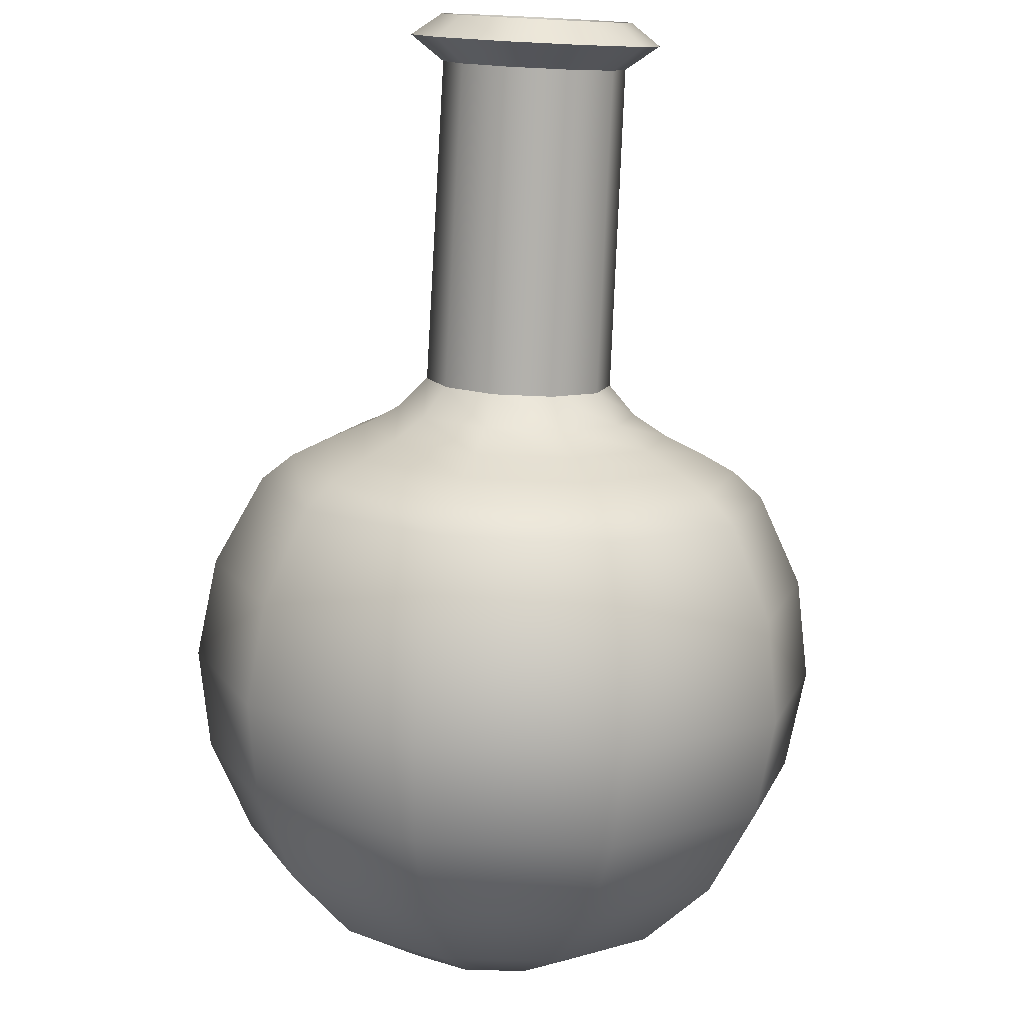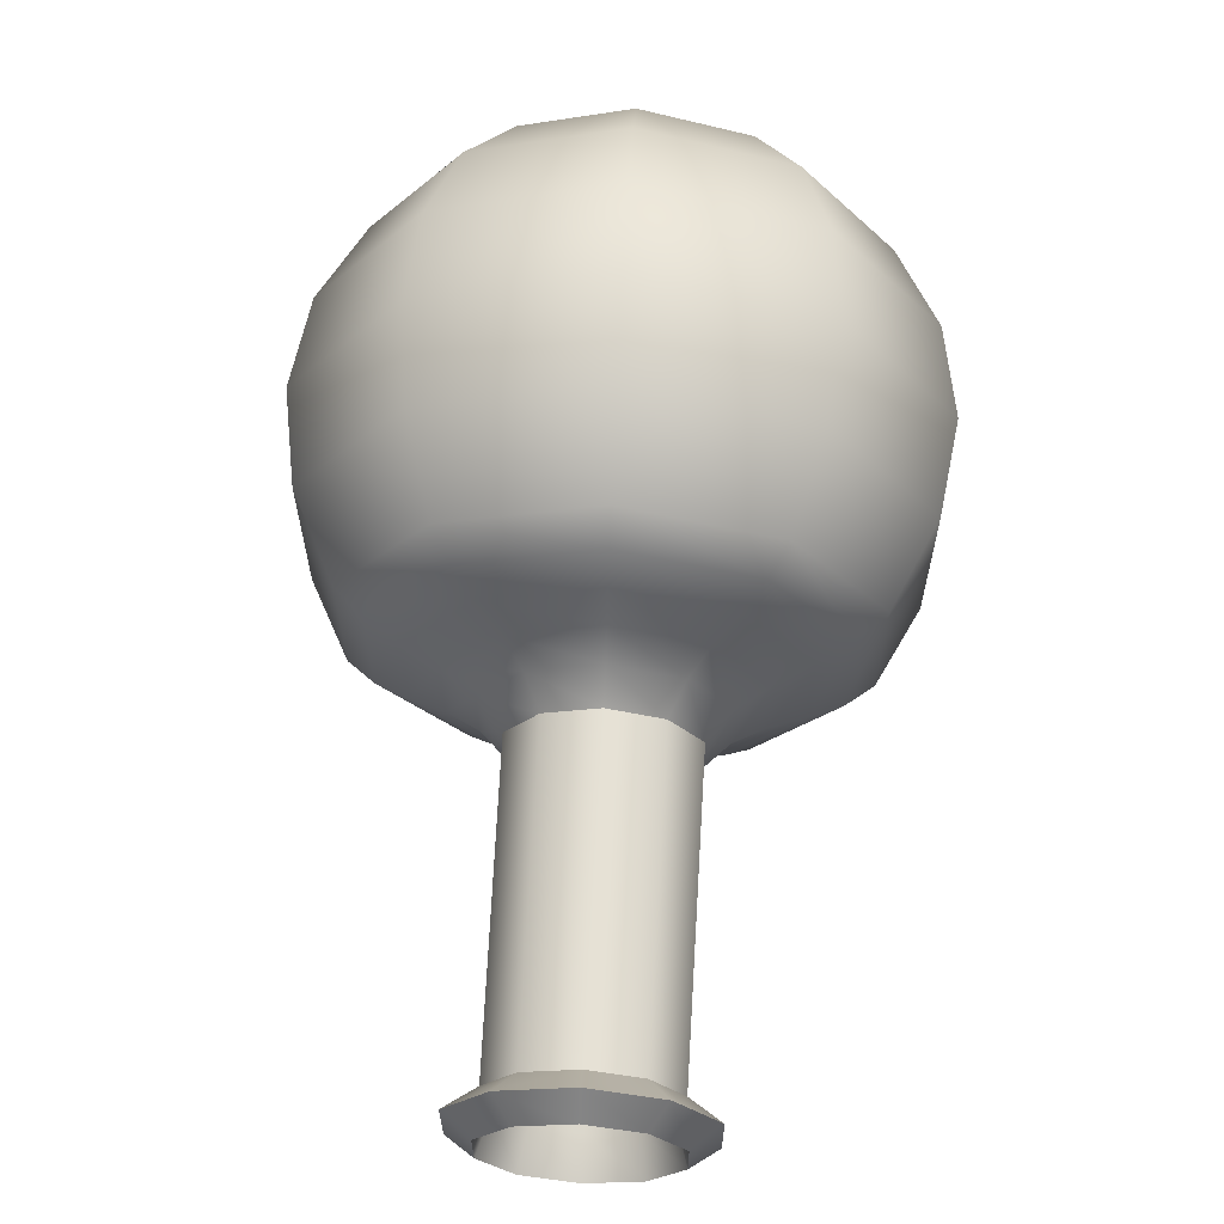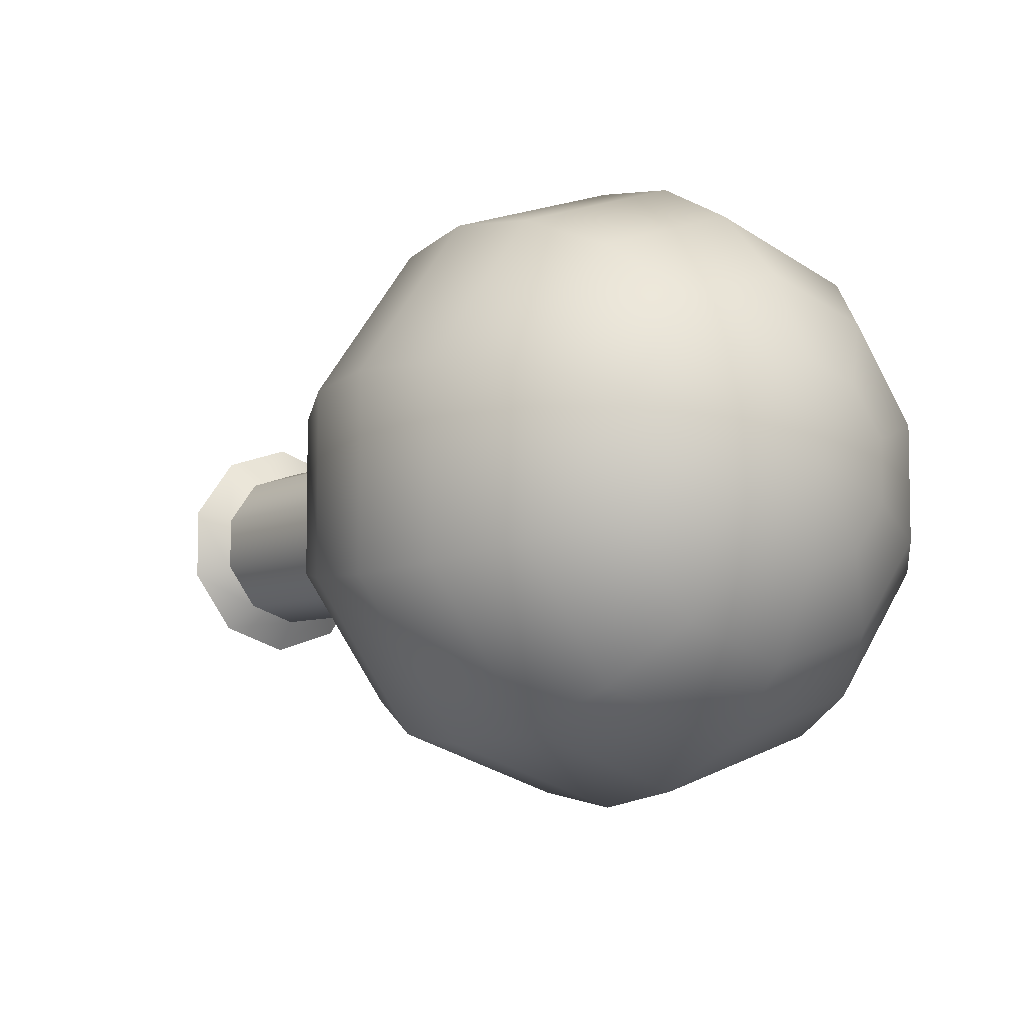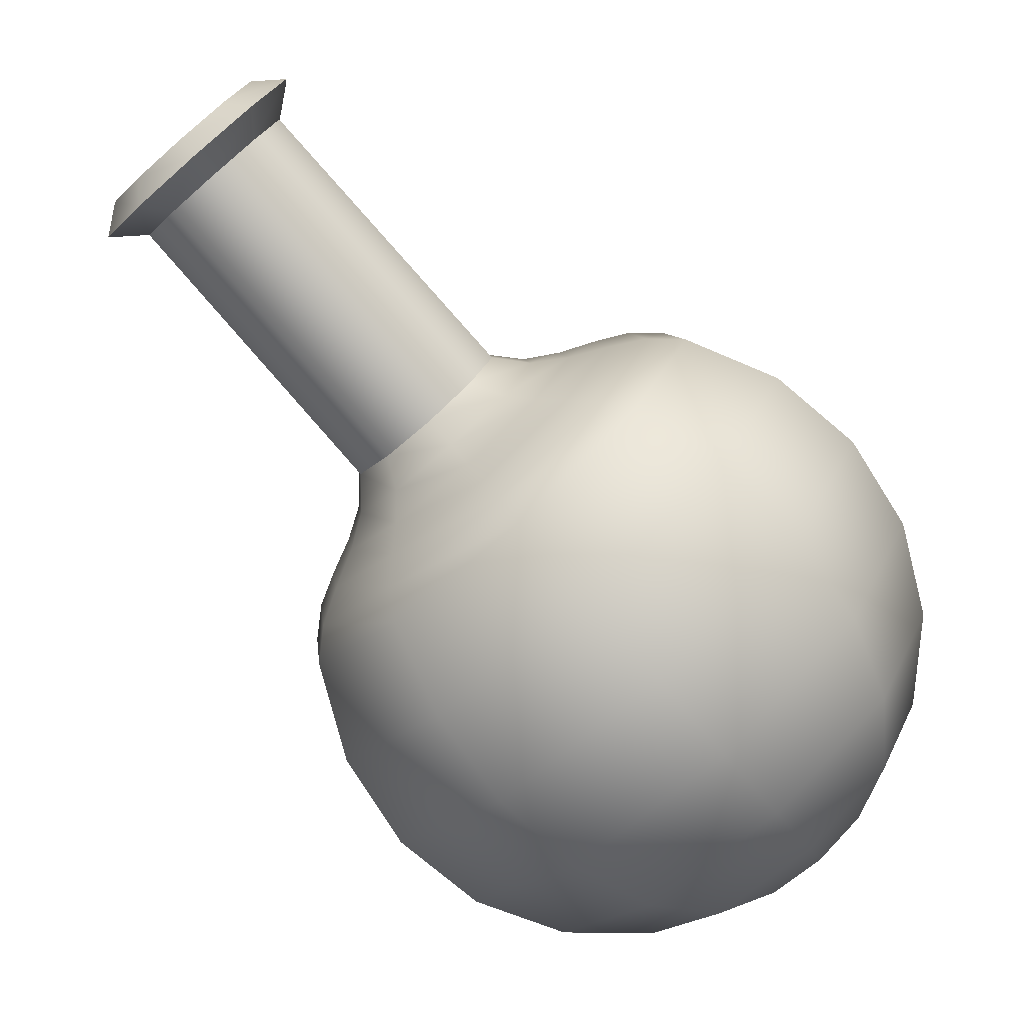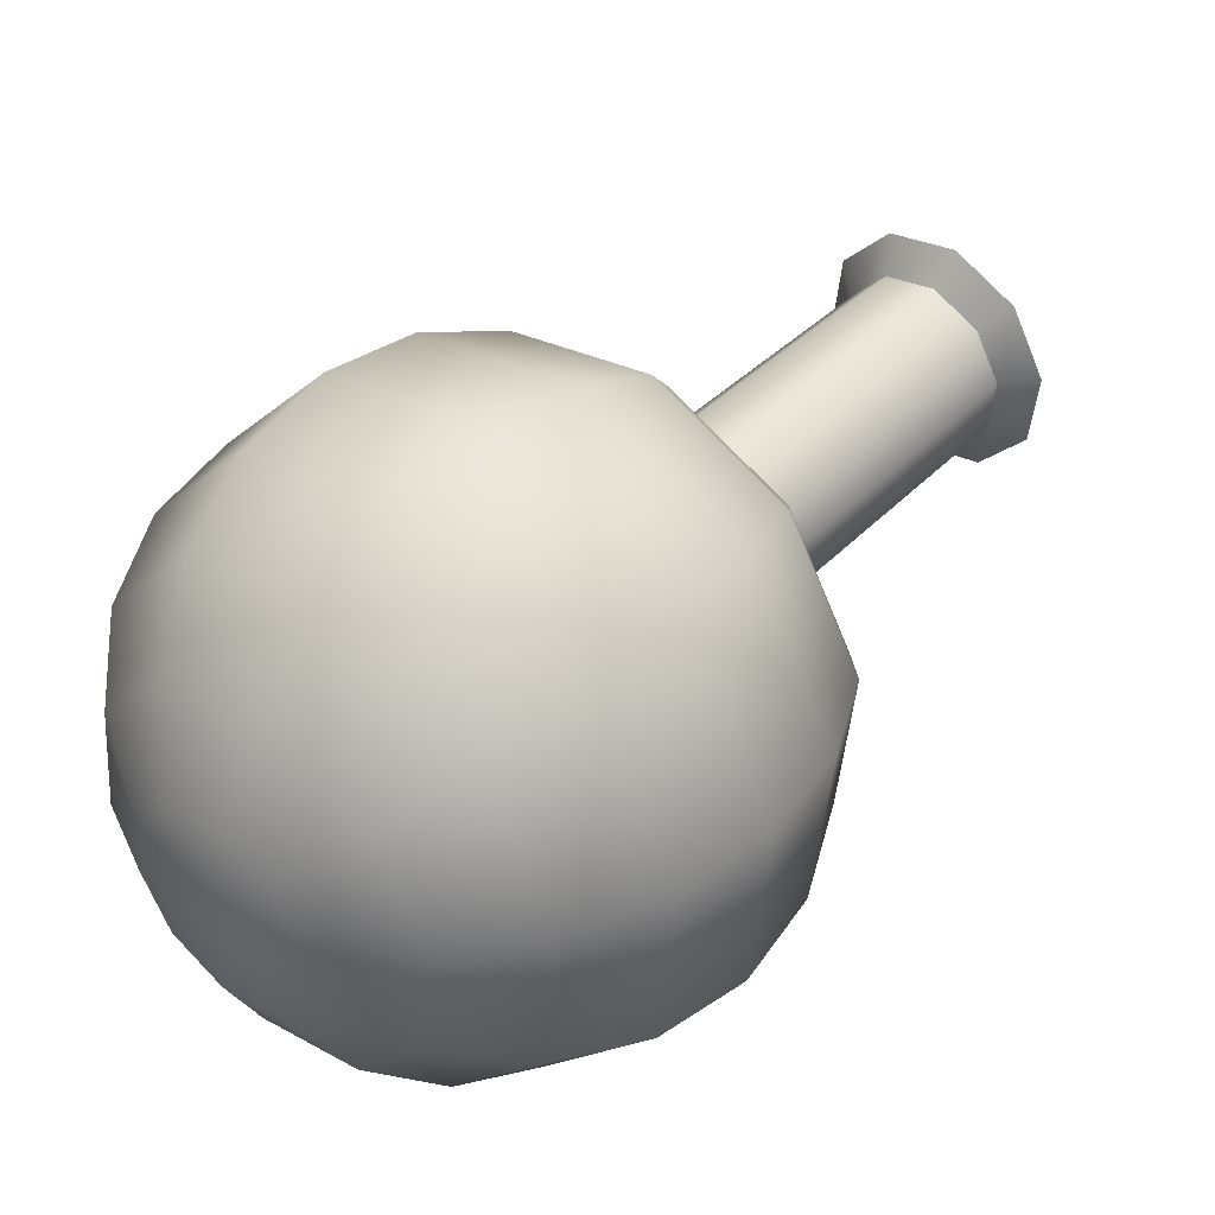
<metadata>
{"format":"obj","ext":"obj","renderer":"f3d","projection":"perspective","resolution":1024,"background":"white","views":[{"elev":-33.3,"azim":86.0,"up":"+Y"},{"elev":64.5,"azim":138.0,"up":"+Z"},{"elev":-7.1,"azim":-81.7,"up":"+Z"},{"elev":31.1,"azim":-158.4,"up":"+Y"},{"elev":-67.9,"azim":22.4,"up":"+Y"}]}
</metadata>
<code>
o flask
v 0.3919 0.2698 -0.1189
v 0.3759 0.03969 -0.3273
v 0.3069 -0.08839 -0.3847
v 0.2078 -0.2078 -0.4045
v 0.08839 -0.3069 -0.3847
v -0.03969 -0.3759 -0.3273
v -0.1639 -0.4082 -0.2378
v -0.272 -0.4005 -0.125
v 0.4297 0.232 -0.04541
v 0.4798 -0.06422 -0.125
v 0.429 -0.2105 -0.1469
v 0.3362 -0.3362 -0.1545
v 0.2105 -0.429 -0.1469
v 0.06422 -0.4798 -0.125
v -0.08839 -0.4837 -0.09082
v -0.2323 -0.4402 -0.04775
v 0.4297 0.232 0.04541
v 0.4798 -0.06422 0.125
v 0.429 -0.2105 0.1469
v 0.3362 -0.3362 0.1545
v 0.2105 -0.429 0.1469
v 0.06422 -0.4798 0.125
v -0.08839 -0.4837 0.09082
v -0.2323 -0.4402 0.04775
v 0.3919 0.2698 0.1189
v 0.3759 0.03969 0.3273
v 0.3069 -0.08839 0.3847
v 0.2078 -0.2078 0.4045
v 0.08839 -0.3069 0.3847
v -0.03969 -0.3759 0.3273
v -0.1639 -0.4082 0.2378
v -0.272 -0.4005 0.125
v 0.3308 0.3308 0.1469
v 0.2078 0.2078 0.4045
v 0.1093 0.1093 0.4755
v 0 -0 0.5
v -0.1093 -0.1093 0.4755
v -0.2078 -0.2078 0.4045
v -0.286 -0.286 0.2939
v -0.3362 -0.3362 0.1545
v 0.2698 0.3919 0.1189
v 0.03969 0.3759 0.3273
v -0.08839 0.3069 0.3847
v -0.2078 0.2078 0.4045
v -0.3069 0.08839 0.3847
v -0.3759 -0.03969 0.3273
v -0.4082 -0.1639 0.2378
v -0.4005 -0.272 0.125
v 0.232 0.4297 0.04541
v -0.06422 0.4798 0.125
v -0.2105 0.429 0.1469
v -0.3362 0.3362 0.1545
v -0.429 0.2105 0.1469
v -0.4798 0.06422 0.125
v -0.4837 -0.08839 0.09082
v -0.4402 -0.2323 0.04775
v -0.3536 -0.3536 0
v 0.232 0.4297 -0.04541
v -0.06422 0.4798 -0.125
v -0.2105 0.429 -0.1469
v -0.3362 0.3362 -0.1545
v -0.429 0.2105 -0.1469
v -0.4798 0.06422 -0.125
v -0.4837 -0.08839 -0.09082
v -0.4402 -0.2323 -0.04775
v 0.2698 0.3919 -0.1189
v 0.03969 0.3759 -0.3273
v -0.08839 0.3069 -0.3847
v -0.2078 0.2078 -0.4045
v -0.3069 0.08839 -0.3847
v -0.3759 -0.03969 -0.3273
v -0.4082 -0.1639 -0.2378
v -0.4005 -0.272 -0.125
v 0.3308 0.3308 -0.1469
v 0.2078 0.2078 -0.4045
v 0.1093 0.1093 -0.4755
v -0 0 -0.5
v -0.1093 -0.1093 -0.4755
v -0.2078 -0.2078 -0.4045
v -0.286 -0.286 -0.2939
v -0.3362 -0.3362 -0.1545
v 0.843 0.5812 -0.06049
v 0.8361 0.6365 -0.04611
v 0.7809 0.5888 -0.04438
v 0.7929 0.6313 -0.1578
v 0.7979 0.6747 -0.1203
v 0.7441 0.6256 -0.1158
v 0.7119 0.7123 -0.1948
v 0.7361 0.7365 -0.1485
v 0.6847 0.685 -0.1429
v 0.631 0.7932 -0.1574
v 0.6745 0.7982 -0.12
v 0.6253 0.7444 -0.1155
v 0.581 0.8432 -0.05991
v 0.6364 0.8362 -0.04567
v 0.5887 0.781 -0.04396
v 0.5812 0.843 0.06049
v 0.6365 0.8361 0.04611
v 0.5888 0.7809 0.04438
v 0.6313 0.7929 0.1578
v 0.6747 0.7979 0.1203
v 0.6256 0.7441 0.1158
v 0.7123 0.7119 0.1948
v 0.7365 0.7361 0.1485
v 0.685 0.6847 0.1429
v 0.7932 0.631 0.1574
v 0.7982 0.6745 0.12
v 0.7444 0.6253 0.1155
v 0.8432 0.581 0.05991
v 0.8362 0.6364 0.04567
v 0.781 0.5887 0.04396
v 0.3715 0.2616 -0.107
v 0.3383 0.03572 -0.2945
v 0.2762 -0.07955 -0.3462
v 0.187 -0.187 -0.3641
v 0.07955 -0.2762 -0.3462
v -0.03572 -0.3383 -0.2945
v -0.1475 -0.3674 -0.214
v -0.2448 -0.3604 -0.1125
v 0.4055 0.2276 -0.04087
v 0.4319 -0.0578 -0.1125
v 0.3861 -0.1895 -0.1323
v 0.3026 -0.3026 -0.1391
v 0.1895 -0.3861 -0.1323
v 0.0578 -0.4319 -0.1125
v -0.07955 -0.4353 -0.08174
v -0.2091 -0.3961 -0.04297
v 0.4055 0.2276 0.04087
v 0.4319 -0.0578 0.1125
v 0.3861 -0.1895 0.1323
v 0.3026 -0.3026 0.1391
v 0.1895 -0.3861 0.1323
v 0.0578 -0.4319 0.1125
v -0.07955 -0.4353 0.08174
v -0.2091 -0.3961 0.04297
v 0.3715 0.2616 0.107
v 0.3383 0.03572 0.2945
v 0.2762 -0.07955 0.3462
v 0.187 -0.187 0.3641
v 0.07955 -0.2762 0.3462
v -0.03572 -0.3383 0.2945
v -0.1475 -0.3674 0.214
v -0.2448 -0.3604 0.1125
v 0.3165 0.3165 0.1323
v 0.187 0.187 0.3641
v 0.09833 0.09833 0.428
v 0 -0 0.45
v -0.09833 -0.09833 0.428
v -0.187 -0.187 0.3641
v -0.2574 -0.2574 0.2645
v -0.3026 -0.3026 0.1391
v 0.2616 0.3715 0.107
v 0.03572 0.3383 0.2945
v -0.07955 0.2762 0.3462
v -0.187 0.187 0.3641
v -0.2762 0.07955 0.3462
v -0.3383 -0.03572 0.2945
v -0.3674 -0.1475 0.214
v -0.3604 -0.2448 0.1125
v 0.2276 0.4055 0.04087
v -0.0578 0.4319 0.1125
v -0.1895 0.3861 0.1323
v -0.3026 0.3026 0.1391
v -0.3861 0.1895 0.1323
v -0.4319 0.0578 0.1125
v -0.4353 -0.07955 0.08174
v -0.3961 -0.2091 0.04297
v -0.3182 -0.3182 0
v 0.2276 0.4055 -0.04087
v -0.0578 0.4319 -0.1125
v -0.1895 0.3861 -0.1323
v -0.3026 0.3026 -0.1391
v -0.3861 0.1895 -0.1323
v -0.4319 0.0578 -0.1125
v -0.4353 -0.07955 -0.08174
v -0.3961 -0.2091 -0.04297
v 0.2616 0.3715 -0.107
v 0.03572 0.3383 -0.2945
v -0.07955 0.2762 -0.3462
v -0.187 0.187 -0.3641
v -0.2762 0.07955 -0.3462
v -0.3383 -0.03572 -0.2945
v -0.3674 -0.1475 -0.214
v -0.3604 -0.2448 -0.1125
v 0.3165 0.3165 -0.1323
v 0.187 0.187 -0.3641
v 0.09833 0.09833 -0.428
v -0 0 -0.45
v -0.09833 -0.09833 -0.428
v -0.187 -0.187 -0.3641
v -0.2574 -0.2574 -0.2645
v -0.3026 -0.3026 -0.1391
v 0.7782 0.6052 -0.03995
v 0.7451 0.6383 -0.1042
v 0.6916 0.6918 -0.1286
v 0.6381 0.7453 -0.104
v 0.6051 0.7783 -0.03956
v 0.6052 0.7782 0.03995
v 0.6383 0.7451 0.1042
v 0.6918 0.6916 0.1286
v 0.7453 0.6381 0.104
v 0.7783 0.6051 0.03956
v 0.3768 0.2198 -0.1528
v 0.3764 0.1743 -0.1966
v 0.382 0.1311 -0.2441
v 0.3848 0.0874 -0.2894
v 0.4253 0.1713 -0.05835
v 0.4388 0.1119 -0.0751
v 0.4595 0.05359 -0.09325
v 0.4767 -0.004493 -0.1105
v 0.4253 0.1713 0.05837
v 0.4388 0.1119 0.07512
v 0.4595 0.0536 0.09326
v 0.4767 -0.004492 0.1106
v 0.3768 0.2198 0.1528
v 0.3763 0.1743 0.1966
v 0.382 0.1311 0.2442
v 0.3848 0.0874 0.2894
v 0.2983 0.2983 0.1889
v 0.2753 0.2753 0.2431
v 0.2565 0.2565 0.3018
v 0.2361 0.2361 0.3578
v 0.2198 0.3768 0.1528
v 0.1743 0.3764 0.1966
v 0.1311 0.382 0.2441
v 0.0874 0.3848 0.2894
v 0.1713 0.4253 0.05835
v 0.1119 0.4388 0.0751
v 0.05359 0.4595 0.09325
v -0.004493 0.4767 0.1105
v 0.1713 0.4253 -0.05837
v 0.1119 0.4388 -0.07512
v 0.0536 0.4595 -0.09326
v -0.004492 0.4767 -0.1106
v 0.2198 0.3768 -0.1528
v 0.1743 0.3763 -0.1966
v 0.1311 0.382 -0.2442
v 0.0874 0.3848 -0.2894
v 0.2983 0.2983 -0.1889
v 0.2753 0.2753 -0.2431
v 0.2565 0.2565 -0.3018
v 0.2361 0.2361 -0.3578
f 80 79 6 7
f 77 76 3 4
f 81 80 7 8
f 78 77 4 5
f 239 74 1 203
f 57 81 8
f 79 78 5 6
f 76 75 2 3
f 4 3 11 12
f 8 7 15 16
f 5 4 12 13
f 203 1 9 207
f 57 8 16
f 6 5 13 14
f 3 2 10 11
f 7 6 14 15
f 15 14 22 23
f 12 11 19 20
f 16 15 23 24
f 13 12 20 21
f 207 9 17 211
f 57 16 24
f 14 13 21 22
f 11 10 18 19
f 22 21 29 30
f 19 18 26 27
f 23 22 30 31
f 20 19 27 28
f 24 23 31 32
f 21 20 28 29
f 211 17 25 215
f 57 24 32
f 215 25 33 219
f 57 32 40
f 30 29 37 38
f 27 26 34 35
f 31 30 38 39
f 28 27 35 36
f 32 31 39 40
f 29 28 36 37
f 37 36 44 45
f 219 33 41 223
f 57 40 48
f 38 37 45 46
f 35 34 42 43
f 39 38 46 47
f 36 35 43 44
f 40 39 47 48
f 48 47 55 56
f 45 44 52 53
f 223 41 49 227
f 57 48 56
f 46 45 53 54
f 43 42 50 51
f 47 46 54 55
f 44 43 51 52
f 55 54 63 64
f 52 51 60 61
f 56 55 64 65
f 53 52 61 62
f 227 49 58 231
f 57 56 65
f 54 53 62 63
f 51 50 59 60
f 60 59 67 68
f 64 63 71 72
f 61 60 68 69
f 65 64 72 73
f 62 61 69 70
f 231 58 66 235
f 57 65 73
f 63 62 70 71
f 71 70 78 79
f 68 67 75 76
f 72 71 79 80
f 69 68 76 77
f 73 72 80 81
f 70 69 77 78
f 235 66 74 239
f 57 73 81
f 103 100 102 105
f 100 97 99 102
f 97 94 96 99
f 94 91 93 96
f 88 85 87 90
f 91 88 90 93
f 85 82 84 87
f 84 82 109 111
f 109 106 108 111
f 106 103 105 108
f 33 105 102 41
f 25 108 105 33
f 108 25 17 111
f 111 17 9 84
f 84 9 1 87
f 1 74 90 87
f 74 66 93 90
f 66 58 96 93
f 58 49 99 96
f 49 41 102 99
f 191 118 117 190
f 188 115 114 187
f 192 119 118 191
f 189 116 115 188
f 186 113 112 185
f 168 119 192
f 190 117 116 189
f 187 114 113 186
f 115 123 122 114
f 119 127 126 118
f 116 124 123 115
f 113 121 120 112
f 168 127 119
f 117 125 124 116
f 114 122 121 113
f 118 126 125 117
f 126 134 133 125
f 123 131 130 122
f 127 135 134 126
f 124 132 131 123
f 121 129 128 120
f 168 135 127
f 125 133 132 124
f 122 130 129 121
f 133 141 140 132
f 130 138 137 129
f 134 142 141 133
f 131 139 138 130
f 135 143 142 134
f 132 140 139 131
f 129 137 136 128
f 168 143 135
f 137 145 144 136
f 168 151 143
f 141 149 148 140
f 138 146 145 137
f 142 150 149 141
f 139 147 146 138
f 143 151 150 142
f 140 148 147 139
f 148 156 155 147
f 145 153 152 144
f 168 159 151
f 149 157 156 148
f 146 154 153 145
f 150 158 157 149
f 147 155 154 146
f 151 159 158 150
f 159 167 166 158
f 156 164 163 155
f 153 161 160 152
f 168 167 159
f 157 165 164 156
f 154 162 161 153
f 158 166 165 157
f 155 163 162 154
f 166 175 174 165
f 163 172 171 162
f 167 176 175 166
f 164 173 172 163
f 161 170 169 160
f 168 176 167
f 165 174 173 164
f 162 171 170 161
f 171 179 178 170
f 175 183 182 174
f 172 180 179 171
f 176 184 183 175
f 173 181 180 172
f 170 178 177 169
f 168 184 176
f 174 182 181 173
f 182 190 189 181
f 179 187 186 178
f 183 191 190 182
f 180 188 187 179
f 184 192 191 183
f 181 189 188 180
f 178 186 185 177
f 168 192 184
f 144 152 199 200
f 136 144 200 201
f 201 202 128 136
f 202 193 120 128
f 193 194 112 120
f 112 194 195 185
f 185 195 196 177
f 177 196 197 169
f 169 197 198 160
f 160 198 199 152
f 110 202 201 107
f 86 194 193 83
f 89 195 194 86
f 92 196 195 89
f 95 197 196 92
f 67 238 242 75
f 238 237 241 242
f 237 236 240 241
f 236 235 239 240
f 59 234 238 67
f 234 233 237 238
f 233 232 236 237
f 232 231 235 236
f 50 230 234 59
f 230 229 233 234
f 229 228 232 233
f 228 227 231 232
f 42 226 230 50
f 226 225 229 230
f 225 224 228 229
f 224 223 227 228
f 34 222 226 42
f 222 221 225 226
f 221 220 224 225
f 220 219 223 224
f 26 218 222 34
f 218 217 221 222
f 217 216 220 221
f 216 215 219 220
f 18 214 218 26
f 214 213 217 218
f 213 212 216 217
f 212 211 215 216
f 10 210 214 18
f 210 209 213 214
f 209 208 212 213
f 208 207 211 212
f 2 206 210 10
f 206 205 209 210
f 205 204 208 209
f 204 203 207 208
f 75 242 206 2
f 242 241 205 206
f 241 240 204 205
f 240 239 203 204
f 94 95 92 91
f 97 98 95 94
f 100 101 98 97
f 103 104 101 100
f 106 107 104 103
f 109 110 107 106
f 109 82 83 110
f 85 86 83 82
f 88 89 86 85
f 91 92 89 88
f 107 201 200 104
f 110 83 193 202
f 104 200 199 101
f 101 199 198 98
f 98 198 197 95
o Sphere
v 0 -0.356 -0.2586
v 0.2586 0 -0.356
v 0.246 -0.136 -0.3385
v 0.2092 -0.2586 -0.288
v 0.152 -0.356 -0.2092
v 0.07992 -0.4185 -0.11
v 0.4185 0 -0.136
v 0.398 -0.136 -0.1293
v 0.3385 -0.2586 -0.11
v 0.246 -0.356 -0.07992
v 0.1293 -0.4185 -0.04202
v 0.4185 0 0.136
v 0.398 -0.136 0.1293
v 0.3385 -0.2586 0.11
v 0.246 -0.356 0.07992
v 0.1293 -0.4185 0.04202
v 0.2586 0 0.356
v 0.246 -0.136 0.3385
v 0.2092 -0.2586 0.288
v 0.152 -0.356 0.2092
v 0.07992 -0.4185 0.11
v 0 0 0.44
v 0 -0.136 0.4185
v 0 -0.2586 0.356
v -0 -0.356 0.2586
v 0 -0.4185 0.136
v 0 -0.44 0
v -0.2586 0 0.356
v -0.246 -0.136 0.3385
v -0.2092 -0.2586 0.288
v -0.152 -0.356 0.2092
v -0.07992 -0.4185 0.11
v -0.4185 0 0.136
v -0.398 -0.136 0.1293
v -0.3385 -0.2586 0.11
v -0.246 -0.356 0.07992
v -0.1293 -0.4185 0.04202
v -0.4185 0 -0.136
v -0.398 -0.136 -0.1293
v -0.3385 -0.2586 -0.11
v -0.246 -0.356 -0.07992
v -0.1293 -0.4185 -0.04202
v -0.2586 0 -0.356
v -0.246 -0.136 -0.3385
v -0.2092 -0.2586 -0.288
v -0.152 -0.356 -0.2092
v -0.07992 -0.4185 -0.11
v -0 0 -0.44
v -0 -0.136 -0.4185
v -0 -0.2586 -0.356
v -0 -0.4185 -0.136
f 243 292 246 247
f 293 243 247 248
f 291 290 244 245
f 269 293 248
f 292 291 245 246
f 247 246 251 252
f 248 247 252 253
f 245 244 249 250
f 269 248 253
f 246 245 250 251
f 252 251 256 257
f 253 252 257 258
f 250 249 254 255
f 269 253 258
f 251 250 255 256
f 256 255 260 261
f 257 256 261 262
f 258 257 262 263
f 255 254 259 260
f 269 258 263
f 269 263 268
f 261 260 265 266
f 262 261 266 267
f 263 262 267 268
f 260 259 264 265
f 268 267 273 274
f 265 264 270 271
f 269 268 274
f 266 265 271 272
f 267 266 272 273
f 274 273 278 279
f 271 270 275 276
f 269 274 279
f 272 271 276 277
f 273 272 277 278
f 278 277 282 283
f 279 278 283 284
f 276 275 280 281
f 269 279 284
f 277 276 281 282
f 283 282 287 288
f 284 283 288 289
f 281 280 285 286
f 269 284 289
f 282 281 286 287
f 269 289 293
f 287 286 291 292
f 288 287 292 243
f 289 288 243 293
f 286 285 290 291
f 249 244 290 285 280 275 270 264 259 254

</code>
